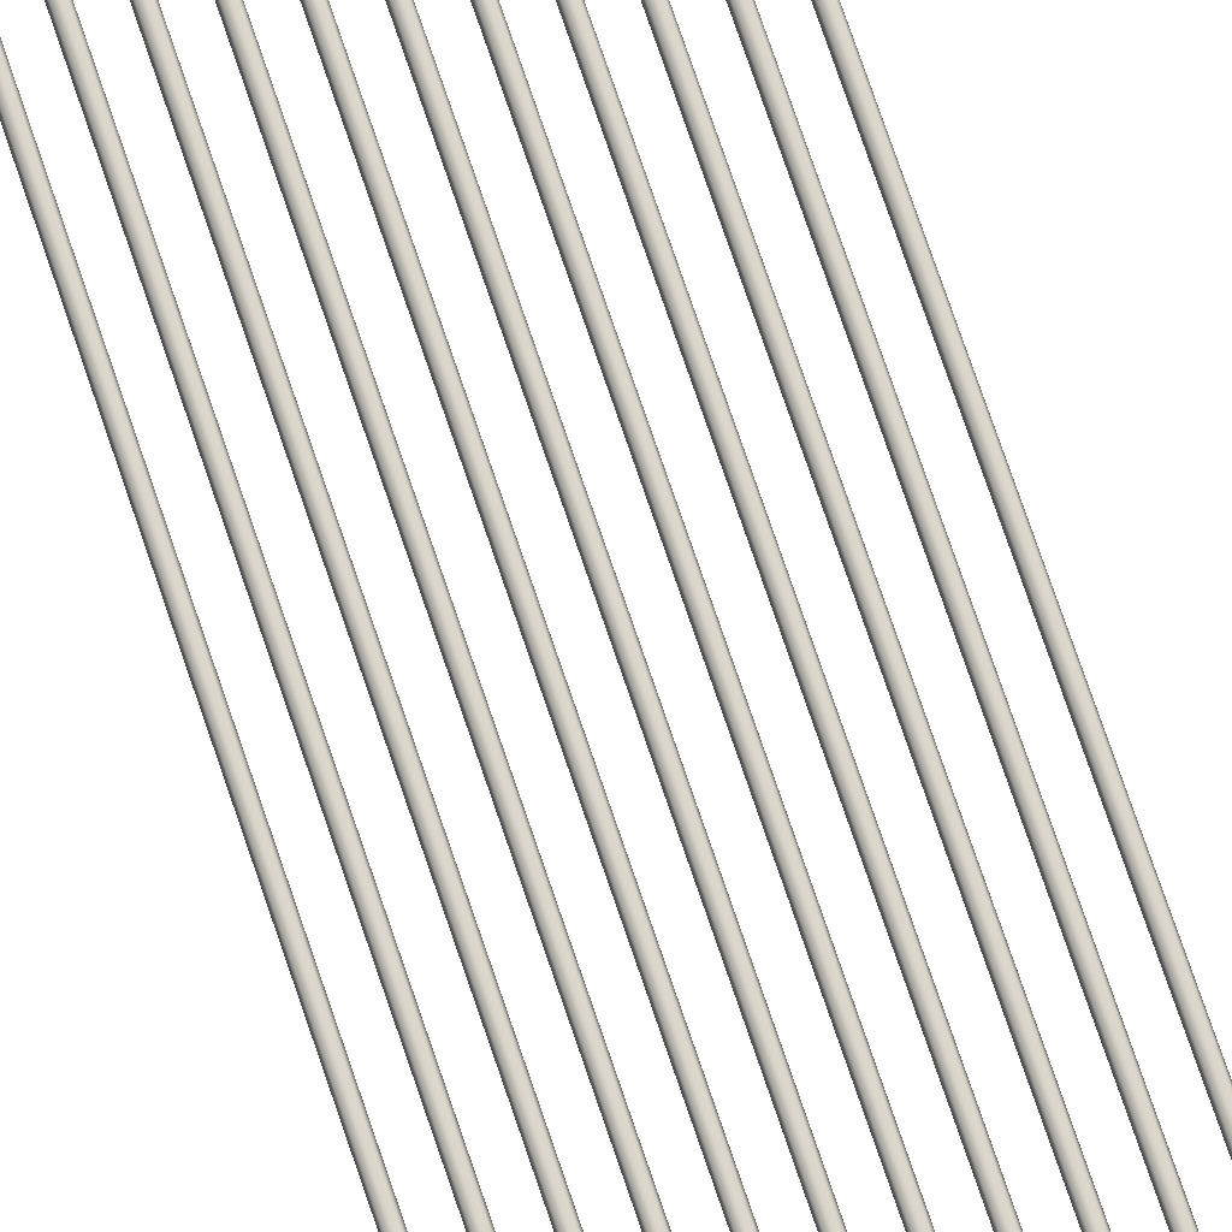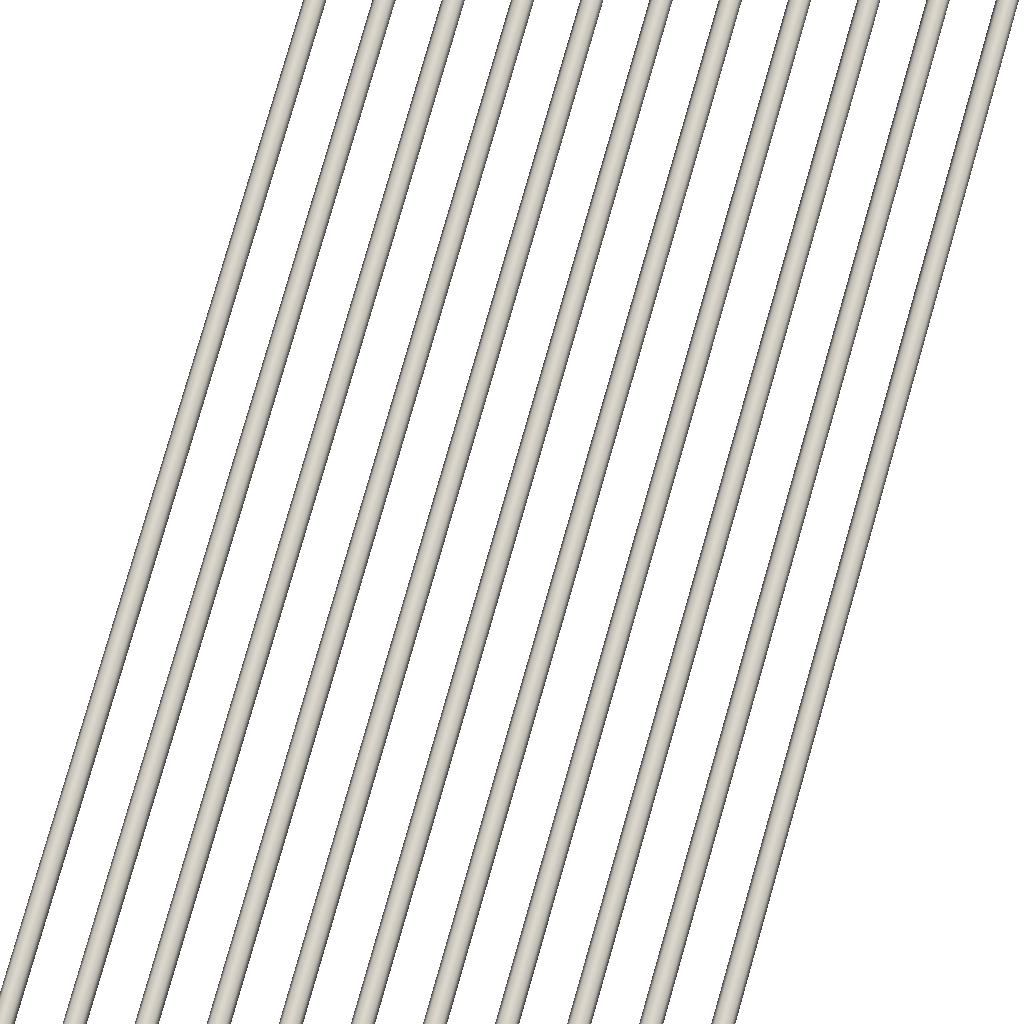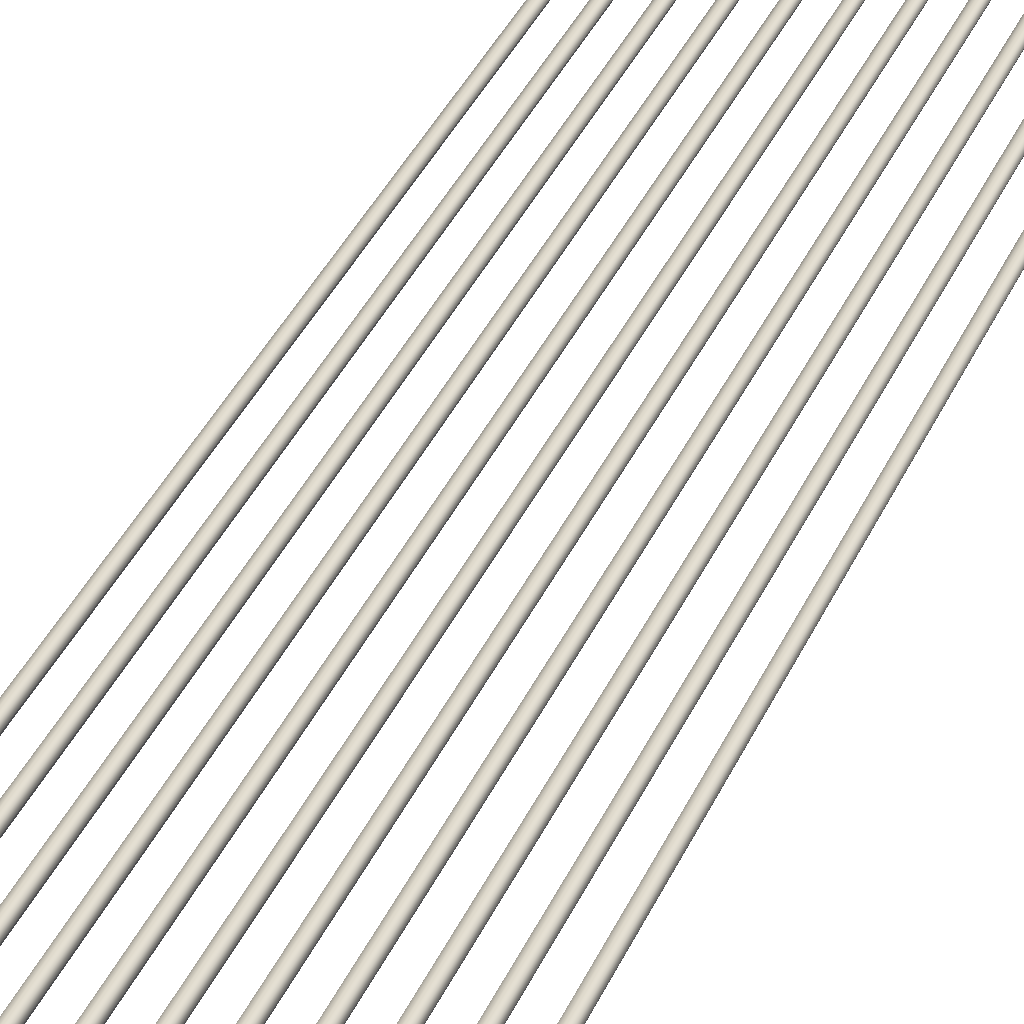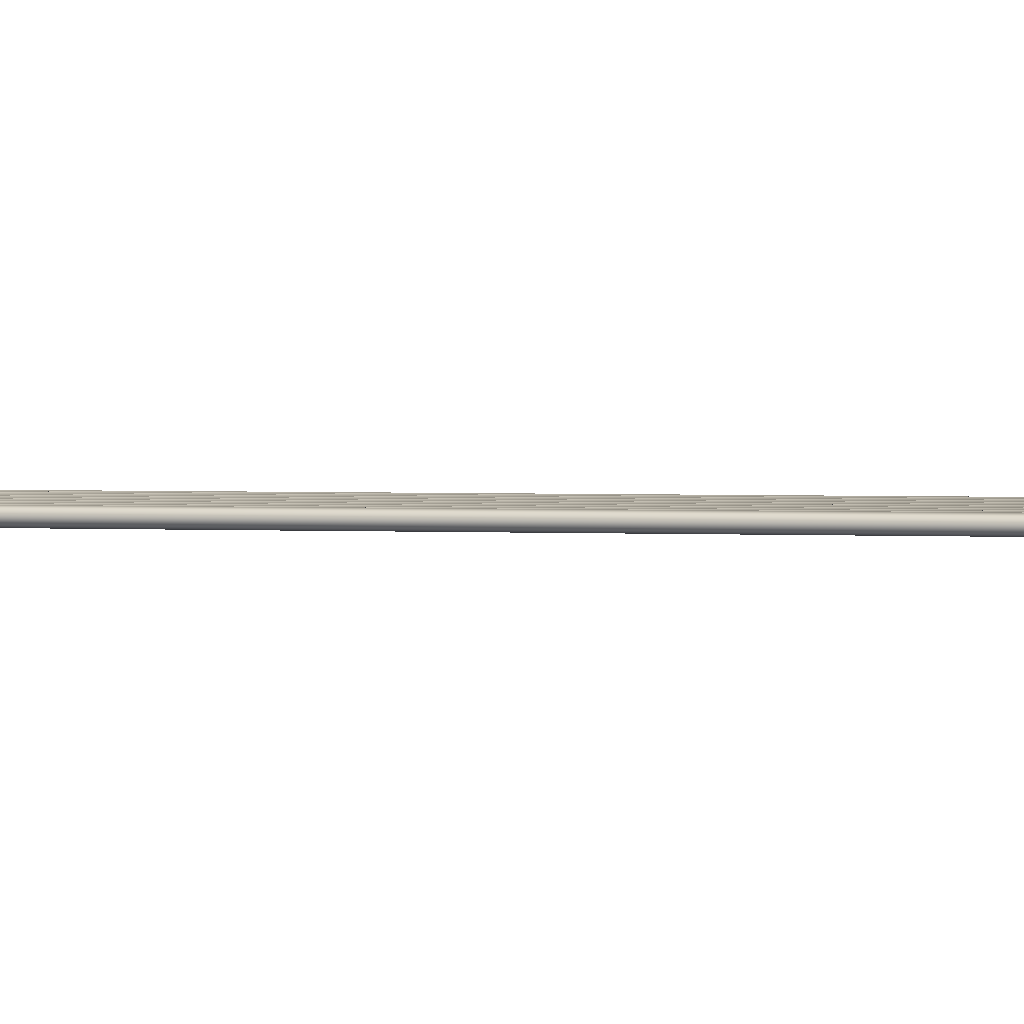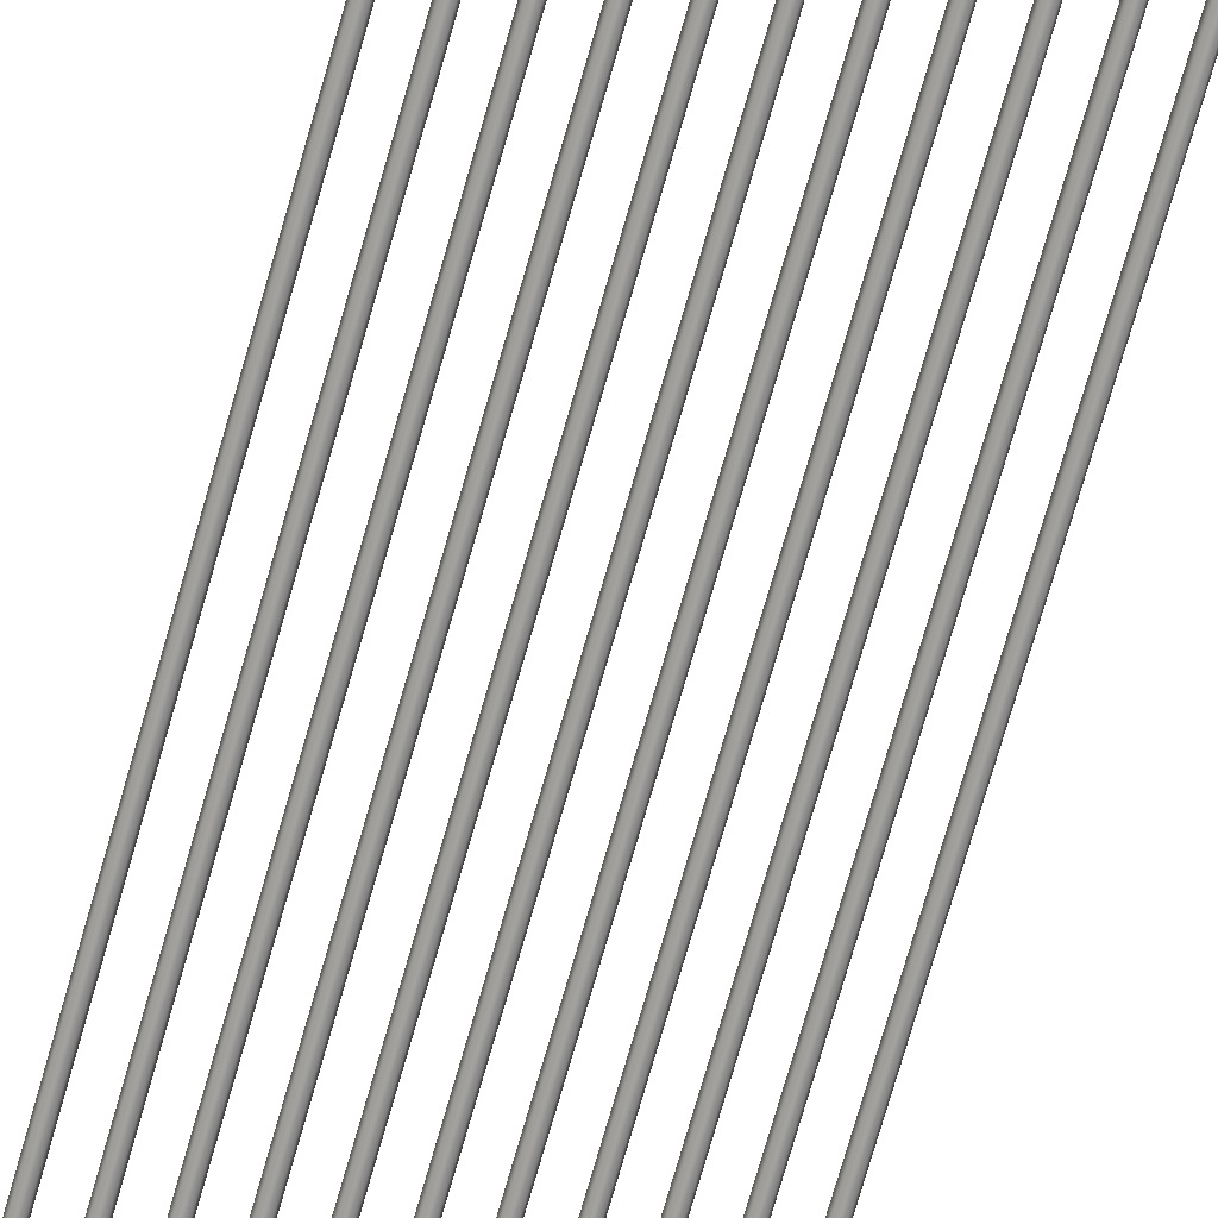
<metadata>
{"format":"obj","ext":"obj","renderer":"f3d","projection":"perspective","resolution":1024,"background":"white","views":[{"elev":76.8,"azim":-18.9,"up":"+Z"},{"elev":73.5,"azim":-164.4,"up":"+Z"},{"elev":29.5,"azim":18.2,"up":"+Z"},{"elev":1.3,"azim":-71.1,"up":"+Z"},{"elev":-71.8,"azim":-15.8,"up":"+Z"}]}
</metadata>
<code>
o _Geometry_0
v -4630 49325 3.764e+04
v -4648 49325 37649
v -4666 49325 3.764e+04
v -4674 49325 3.762e+04
v -4666 49325 3.761e+04
v -4648 49325 37598
v -4630 49325 3.761e+04
v -4623 49325 3.762e+04
v -4623 57984 3.762e+04
v -4630 57984 3.761e+04
v -4648 57984 37598
v -4666 57984 3.761e+04
v -4674 57984 3.762e+04
v -4666 57984 3.764e+04
v -4648 57984 37649
v -4630 57984 3.764e+04
v -4478 49325 3.764e+04
v -4496 49325 37649
v -4514 49325 3.764e+04
v -4521 49325 3.762e+04
v -4514 49325 3.761e+04
v -4496 49325 37598
v -4478 49325 3.761e+04
v -4470 49325 3.762e+04
v -4470 57984 3.762e+04
v -4478 57984 3.761e+04
v -4496 57984 37598
v -4514 57984 3.761e+04
v -4521 57984 3.762e+04
v -4514 57984 3.764e+04
v -4496 57984 37649
v -4478 57984 3.764e+04
v -4325 49325 3.764e+04
v -4343 49325 37649
v -4361 49325 3.764e+04
v -4369 49325 3.762e+04
v -4361 49325 3.761e+04
v -4343 49325 37598
v -4325 49325 3.761e+04
v -4318 49325 3.762e+04
v -4318 57984 3.762e+04
v -4325 57984 3.761e+04
v -4343 57984 37598
v -4361 57984 3.761e+04
v -4369 57984 3.762e+04
v -4361 57984 3.764e+04
v -4343 57984 37649
v -4325 57984 3.764e+04
v -4173 49325 3.764e+04
v -4191 49325 37649
v -4209 49325 3.764e+04
v -4216 49325 3.762e+04
v -4209 49325 3.761e+04
v -4191 49325 37598
v -4173 49325 3.761e+04
v -4166 49325 3.762e+04
v -4166 57984 3.762e+04
v -4173 57984 3.761e+04
v -4191 57984 37598
v -4209 57984 3.761e+04
v -4216 57984 3.762e+04
v -4209 57984 3.764e+04
v -4191 57984 37649
v -4173 57984 3.764e+04
v -4021 49325 3.764e+04
v -4039 49325 37649
v -4057 49325 3.764e+04
v -4064 49325 3.762e+04
v -4057 49325 3.761e+04
v -4039 49325 37598
v -4021 49325 3.761e+04
v -4013 49325 3.762e+04
v -4013 57984 3.762e+04
v -4021 57984 3.761e+04
v -4039 57984 37598
v -4057 57984 3.761e+04
v -4064 57984 3.762e+04
v -4057 57984 3.764e+04
v -4039 57984 37649
v -4021 57984 3.764e+04
v -3868 49325 3.764e+04
v -3886 49325 37649
v -3904 49325 3.764e+04
v -3912 49325 3.762e+04
v -3904 49325 3.761e+04
v -3886 49325 37598
v -3868 49325 3.761e+04
v -3861 49325 3.762e+04
v -3861 57984 3.762e+04
v -3868 57984 3.761e+04
v -3886 57984 37598
v -3904 57984 3.761e+04
v -3912 57984 3.762e+04
v -3904 57984 3.764e+04
v -3886 57984 37649
v -3868 57984 3.764e+04
v -3716 49325 3.764e+04
v -3734 49325 37649
v -3752 49325 3.764e+04
v -3759 49325 3.762e+04
v -3752 49325 3.761e+04
v -3734 49325 37598
v -3716 49325 3.761e+04
v -3708 49325 3.762e+04
v -3708 57984 3.762e+04
v -3716 57984 3.761e+04
v -3734 57984 37598
v -3752 57984 3.761e+04
v -3759 57984 3.762e+04
v -3752 57984 3.764e+04
v -3734 57984 37649
v -3716 57984 3.764e+04
v -3563 49325 3.764e+04
v -3581 49325 37649
v -3599 49325 3.764e+04
v -3607 49325 3.762e+04
v -3599 49325 3.761e+04
v -3581 49325 37598
v -3563 49325 3.761e+04
v -3556 49325 3.762e+04
v -3556 57984 3.762e+04
v -3563 57984 3.761e+04
v -3581 57984 37598
v -3599 57984 3.761e+04
v -3607 57984 3.762e+04
v -3599 57984 3.764e+04
v -3581 57984 37649
v -3563 57984 3.764e+04
v -3411 49325 3.764e+04
v -3429 49325 37649
v -3447 49325 3.764e+04
v -3454 49325 3.762e+04
v -3447 49325 3.761e+04
v -3429 49325 37598
v -3411 49325 3.761e+04
v -3404 49325 3.762e+04
v -3404 57984 3.762e+04
v -3411 57984 3.761e+04
v -3429 57984 37598
v -3447 57984 3.761e+04
v -3454 57984 3.762e+04
v -3447 57984 3.764e+04
v -3429 57984 37649
v -3411 57984 3.764e+04
v -3259 49325 3.764e+04
v -3277 49325 37649
v -3295 49325 3.764e+04
v -3302 49325 3.762e+04
v -3295 49325 3.761e+04
v -3277 49325 37598
v -3259 49325 3.761e+04
v -3251 49325 3.762e+04
v -3251 57984 3.762e+04
v -3259 57984 3.761e+04
v -3277 57984 37598
v -3295 57984 3.761e+04
v -3302 57984 3.762e+04
v -3295 57984 3.764e+04
v -3277 57984 37649
v -3259 57984 3.764e+04
v -3106 49325 3.764e+04
v -3124 49325 37649
v -3142 49325 3.764e+04
v -3150 49325 3.762e+04
v -3142 49325 3.761e+04
v -3124 49325 37598
v -3106 49325 3.761e+04
v -3099 49325 3.762e+04
v -3099 57984 3.762e+04
v -3106 57984 3.761e+04
v -3124 57984 37598
v -3142 57984 3.761e+04
v -3150 57984 3.762e+04
v -3142 57984 3.764e+04
v -3124 57984 37649
v -3106 57984 3.764e+04
v -4630 49325 3.764e+04
v -4648 49325 37649
v -4666 49325 3.764e+04
v -4674 49325 3.762e+04
v -4666 49325 3.761e+04
v -4648 49325 37598
v -4630 49325 3.761e+04
v -4623 49325 3.762e+04
v -4623 57984 3.762e+04
v -4630 57984 3.761e+04
v -4648 57984 37598
v -4666 57984 3.761e+04
v -4674 57984 3.762e+04
v -4666 57984 3.764e+04
v -4648 57984 37649
v -4630 57984 3.764e+04
v -4478 49325 3.764e+04
v -4496 49325 37649
v -4514 49325 3.764e+04
v -4521 49325 3.762e+04
v -4514 49325 3.761e+04
v -4496 49325 37598
v -4478 49325 3.761e+04
v -4470 49325 3.762e+04
v -4470 57984 3.762e+04
v -4478 57984 3.761e+04
v -4496 57984 37598
v -4514 57984 3.761e+04
v -4521 57984 3.762e+04
v -4514 57984 3.764e+04
v -4496 57984 37649
v -4478 57984 3.764e+04
v -4325 49325 3.764e+04
v -4343 49325 37649
v -4361 49325 3.764e+04
v -4369 49325 3.762e+04
v -4361 49325 3.761e+04
v -4343 49325 37598
v -4325 49325 3.761e+04
v -4318 49325 3.762e+04
v -4318 57984 3.762e+04
v -4325 57984 3.761e+04
v -4343 57984 37598
v -4361 57984 3.761e+04
v -4369 57984 3.762e+04
v -4361 57984 3.764e+04
v -4343 57984 37649
v -4325 57984 3.764e+04
v -4173 49325 3.764e+04
v -4191 49325 37649
v -4209 49325 3.764e+04
v -4216 49325 3.762e+04
v -4209 49325 3.761e+04
v -4191 49325 37598
v -4173 49325 3.761e+04
v -4166 49325 3.762e+04
v -4166 57984 3.762e+04
v -4173 57984 3.761e+04
v -4191 57984 37598
v -4209 57984 3.761e+04
v -4216 57984 3.762e+04
v -4209 57984 3.764e+04
v -4191 57984 37649
v -4173 57984 3.764e+04
v -4021 49325 3.764e+04
v -4039 49325 37649
v -4057 49325 3.764e+04
v -4064 49325 3.762e+04
v -4057 49325 3.761e+04
v -4039 49325 37598
v -4021 49325 3.761e+04
v -4013 49325 3.762e+04
v -4013 57984 3.762e+04
v -4021 57984 3.761e+04
v -4039 57984 37598
v -4057 57984 3.761e+04
v -4064 57984 3.762e+04
v -4057 57984 3.764e+04
v -4039 57984 37649
v -4021 57984 3.764e+04
v -3868 49325 3.764e+04
v -3886 49325 37649
v -3904 49325 3.764e+04
v -3912 49325 3.762e+04
v -3904 49325 3.761e+04
v -3886 49325 37598
v -3868 49325 3.761e+04
v -3861 49325 3.762e+04
v -3861 57984 3.762e+04
v -3868 57984 3.761e+04
v -3886 57984 37598
v -3904 57984 3.761e+04
v -3912 57984 3.762e+04
v -3904 57984 3.764e+04
v -3886 57984 37649
v -3868 57984 3.764e+04
v -3716 49325 3.764e+04
v -3734 49325 37649
v -3752 49325 3.764e+04
v -3759 49325 3.762e+04
v -3752 49325 3.761e+04
v -3734 49325 37598
v -3716 49325 3.761e+04
v -3708 49325 3.762e+04
v -3708 57984 3.762e+04
v -3716 57984 3.761e+04
v -3734 57984 37598
v -3752 57984 3.761e+04
v -3759 57984 3.762e+04
v -3752 57984 3.764e+04
v -3734 57984 37649
v -3716 57984 3.764e+04
v -3563 49325 3.764e+04
v -3581 49325 37649
v -3599 49325 3.764e+04
v -3607 49325 3.762e+04
v -3599 49325 3.761e+04
v -3581 49325 37598
v -3563 49325 3.761e+04
v -3556 49325 3.762e+04
v -3556 57984 3.762e+04
v -3563 57984 3.761e+04
v -3581 57984 37598
v -3599 57984 3.761e+04
v -3607 57984 3.762e+04
v -3599 57984 3.764e+04
v -3581 57984 37649
v -3563 57984 3.764e+04
v -3411 49325 3.764e+04
v -3429 49325 37649
v -3447 49325 3.764e+04
v -3454 49325 3.762e+04
v -3447 49325 3.761e+04
v -3429 49325 37598
v -3411 49325 3.761e+04
v -3404 49325 3.762e+04
v -3404 57984 3.762e+04
v -3411 57984 3.761e+04
v -3429 57984 37598
v -3447 57984 3.761e+04
v -3454 57984 3.762e+04
v -3447 57984 3.764e+04
v -3429 57984 37649
v -3411 57984 3.764e+04
v -3259 49325 3.764e+04
v -3277 49325 37649
v -3295 49325 3.764e+04
v -3302 49325 3.762e+04
v -3295 49325 3.761e+04
v -3277 49325 37598
v -3259 49325 3.761e+04
v -3251 49325 3.762e+04
v -3251 57984 3.762e+04
v -3259 57984 3.761e+04
v -3277 57984 37598
v -3295 57984 3.761e+04
v -3302 57984 3.762e+04
v -3295 57984 3.764e+04
v -3277 57984 37649
v -3259 57984 3.764e+04
v -3106 49325 3.764e+04
v -3124 49325 37649
v -3142 49325 3.764e+04
v -3150 49325 3.762e+04
v -3142 49325 3.761e+04
v -3124 49325 37598
v -3106 49325 3.761e+04
v -3099 49325 3.762e+04
v -3099 57984 3.762e+04
v -3106 57984 3.761e+04
v -3124 57984 37598
v -3142 57984 3.761e+04
v -3150 57984 3.762e+04
v -3142 57984 3.764e+04
v -3124 57984 37649
v -3106 57984 3.764e+04
f 177 178 179
f 177 179 180
f 177 180 181
f 177 181 182
f 177 182 183
f 177 183 184
f 185 186 187
f 185 187 188
f 185 188 189
f 185 189 190
f 185 190 191
f 185 191 192
f 8 7 10
f 8 10 9
f 7 6 11
f 7 11 10
f 6 5 12
f 6 12 11
f 5 4 13
f 5 13 12
f 4 3 14
f 4 14 13
f 3 2 15
f 3 15 14
f 2 1 16
f 2 16 15
f 1 8 9
f 1 9 16
f 193 194 195
f 193 195 196
f 193 196 197
f 193 197 198
f 193 198 199
f 193 199 200
f 201 202 203
f 201 203 204
f 201 204 205
f 201 205 206
f 201 206 207
f 201 207 208
f 24 23 26
f 24 26 25
f 23 22 27
f 23 27 26
f 22 21 28
f 22 28 27
f 21 20 29
f 21 29 28
f 20 19 30
f 20 30 29
f 19 18 31
f 19 31 30
f 18 17 32
f 18 32 31
f 17 24 25
f 17 25 32
f 209 210 211
f 209 211 212
f 209 212 213
f 209 213 214
f 209 214 215
f 209 215 216
f 217 218 219
f 217 219 220
f 217 220 221
f 217 221 222
f 217 222 223
f 217 223 224
f 40 39 42
f 40 42 41
f 39 38 43
f 39 43 42
f 38 37 44
f 38 44 43
f 37 36 45
f 37 45 44
f 36 35 46
f 36 46 45
f 35 34 47
f 35 47 46
f 34 33 48
f 34 48 47
f 33 40 41
f 33 41 48
f 225 226 227
f 225 227 228
f 225 228 229
f 225 229 230
f 225 230 231
f 225 231 232
f 233 234 235
f 233 235 236
f 233 236 237
f 233 237 238
f 233 238 239
f 233 239 240
f 56 55 58
f 56 58 57
f 55 54 59
f 55 59 58
f 54 53 60
f 54 60 59
f 53 52 61
f 53 61 60
f 52 51 62
f 52 62 61
f 51 50 63
f 51 63 62
f 50 49 64
f 50 64 63
f 49 56 57
f 49 57 64
f 241 242 243
f 241 243 244
f 241 244 245
f 241 245 246
f 241 246 247
f 241 247 248
f 249 250 251
f 249 251 252
f 249 252 253
f 249 253 254
f 249 254 255
f 249 255 256
f 72 71 74
f 72 74 73
f 71 70 75
f 71 75 74
f 70 69 76
f 70 76 75
f 69 68 77
f 69 77 76
f 68 67 78
f 68 78 77
f 67 66 79
f 67 79 78
f 66 65 80
f 66 80 79
f 65 72 73
f 65 73 80
f 257 258 259
f 257 259 260
f 257 260 261
f 257 261 262
f 257 262 263
f 257 263 264
f 265 266 267
f 265 267 268
f 265 268 269
f 265 269 270
f 265 270 271
f 265 271 272
f 88 87 90
f 88 90 89
f 87 86 91
f 87 91 90
f 86 85 92
f 86 92 91
f 85 84 93
f 85 93 92
f 84 83 94
f 84 94 93
f 83 82 95
f 83 95 94
f 82 81 96
f 82 96 95
f 81 88 89
f 81 89 96
f 273 274 275
f 273 275 276
f 273 276 277
f 273 277 278
f 273 278 279
f 273 279 280
f 281 282 283
f 281 283 284
f 281 284 285
f 281 285 286
f 281 286 287
f 281 287 288
f 104 103 106
f 104 106 105
f 103 102 107
f 103 107 106
f 102 101 108
f 102 108 107
f 101 100 109
f 101 109 108
f 100 99 110
f 100 110 109
f 99 98 111
f 99 111 110
f 98 97 112
f 98 112 111
f 97 104 105
f 97 105 112
f 289 290 291
f 289 291 292
f 289 292 293
f 289 293 294
f 289 294 295
f 289 295 296
f 297 298 299
f 297 299 300
f 297 300 301
f 297 301 302
f 297 302 303
f 297 303 304
f 120 119 122
f 120 122 121
f 119 118 123
f 119 123 122
f 118 117 124
f 118 124 123
f 117 116 125
f 117 125 124
f 116 115 126
f 116 126 125
f 115 114 127
f 115 127 126
f 114 113 128
f 114 128 127
f 113 120 121
f 113 121 128
f 305 306 307
f 305 307 308
f 305 308 309
f 305 309 310
f 305 310 311
f 305 311 312
f 313 314 315
f 313 315 316
f 313 316 317
f 313 317 318
f 313 318 319
f 313 319 320
f 136 135 138
f 136 138 137
f 135 134 139
f 135 139 138
f 134 133 140
f 134 140 139
f 133 132 141
f 133 141 140
f 132 131 142
f 132 142 141
f 131 130 143
f 131 143 142
f 130 129 144
f 130 144 143
f 129 136 137
f 129 137 144
f 321 322 323
f 321 323 324
f 321 324 325
f 321 325 326
f 321 326 327
f 321 327 328
f 329 330 331
f 329 331 332
f 329 332 333
f 329 333 334
f 329 334 335
f 329 335 336
f 152 151 154
f 152 154 153
f 151 150 155
f 151 155 154
f 150 149 156
f 150 156 155
f 149 148 157
f 149 157 156
f 148 147 158
f 148 158 157
f 147 146 159
f 147 159 158
f 146 145 160
f 146 160 159
f 145 152 153
f 145 153 160
f 337 338 339
f 337 339 340
f 337 340 341
f 337 341 342
f 337 342 343
f 337 343 344
f 345 346 347
f 345 347 348
f 345 348 349
f 345 349 350
f 345 350 351
f 345 351 352
f 168 167 170
f 168 170 169
f 167 166 171
f 167 171 170
f 166 165 172
f 166 172 171
f 165 164 173
f 165 173 172
f 164 163 174
f 164 174 173
f 163 162 175
f 163 175 174
f 162 161 176
f 162 176 175
f 161 168 169
f 161 169 176

</code>
